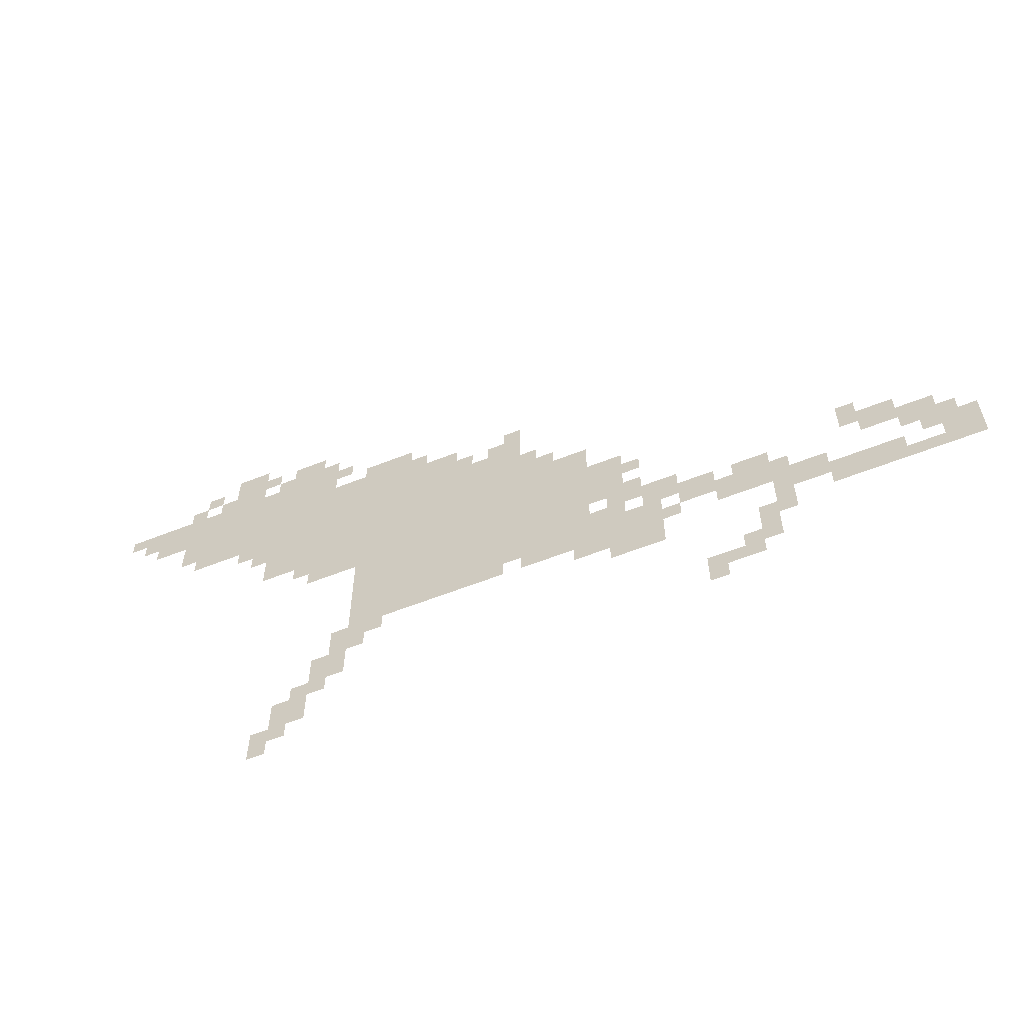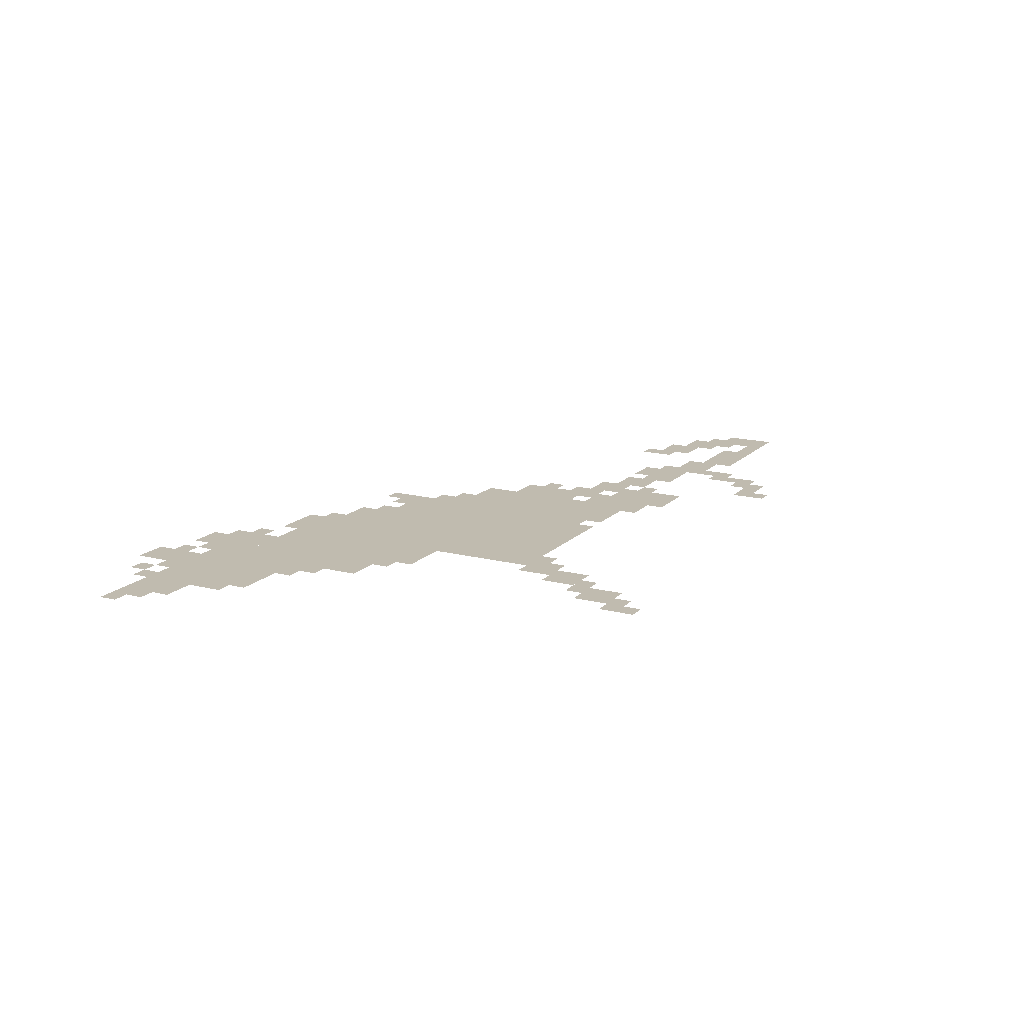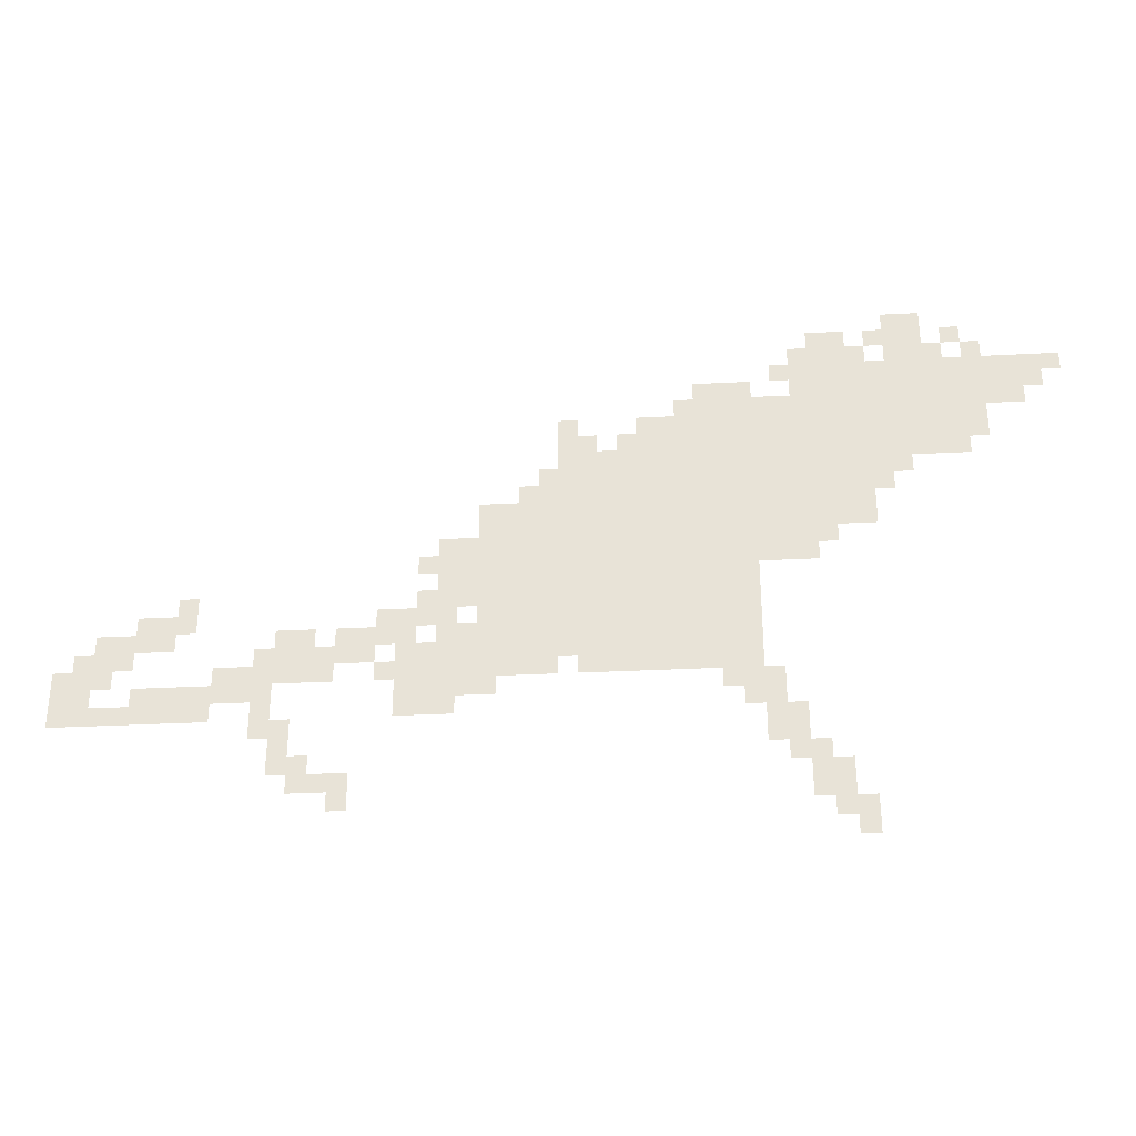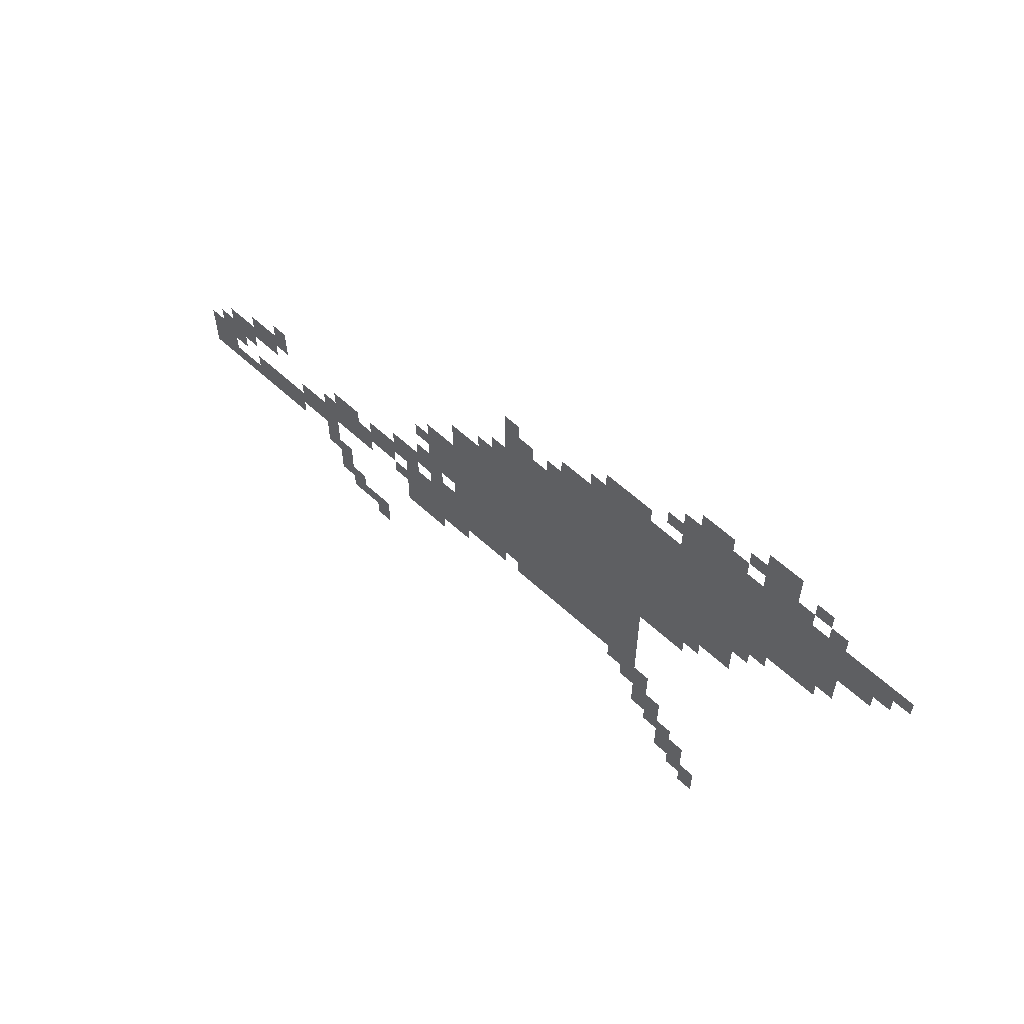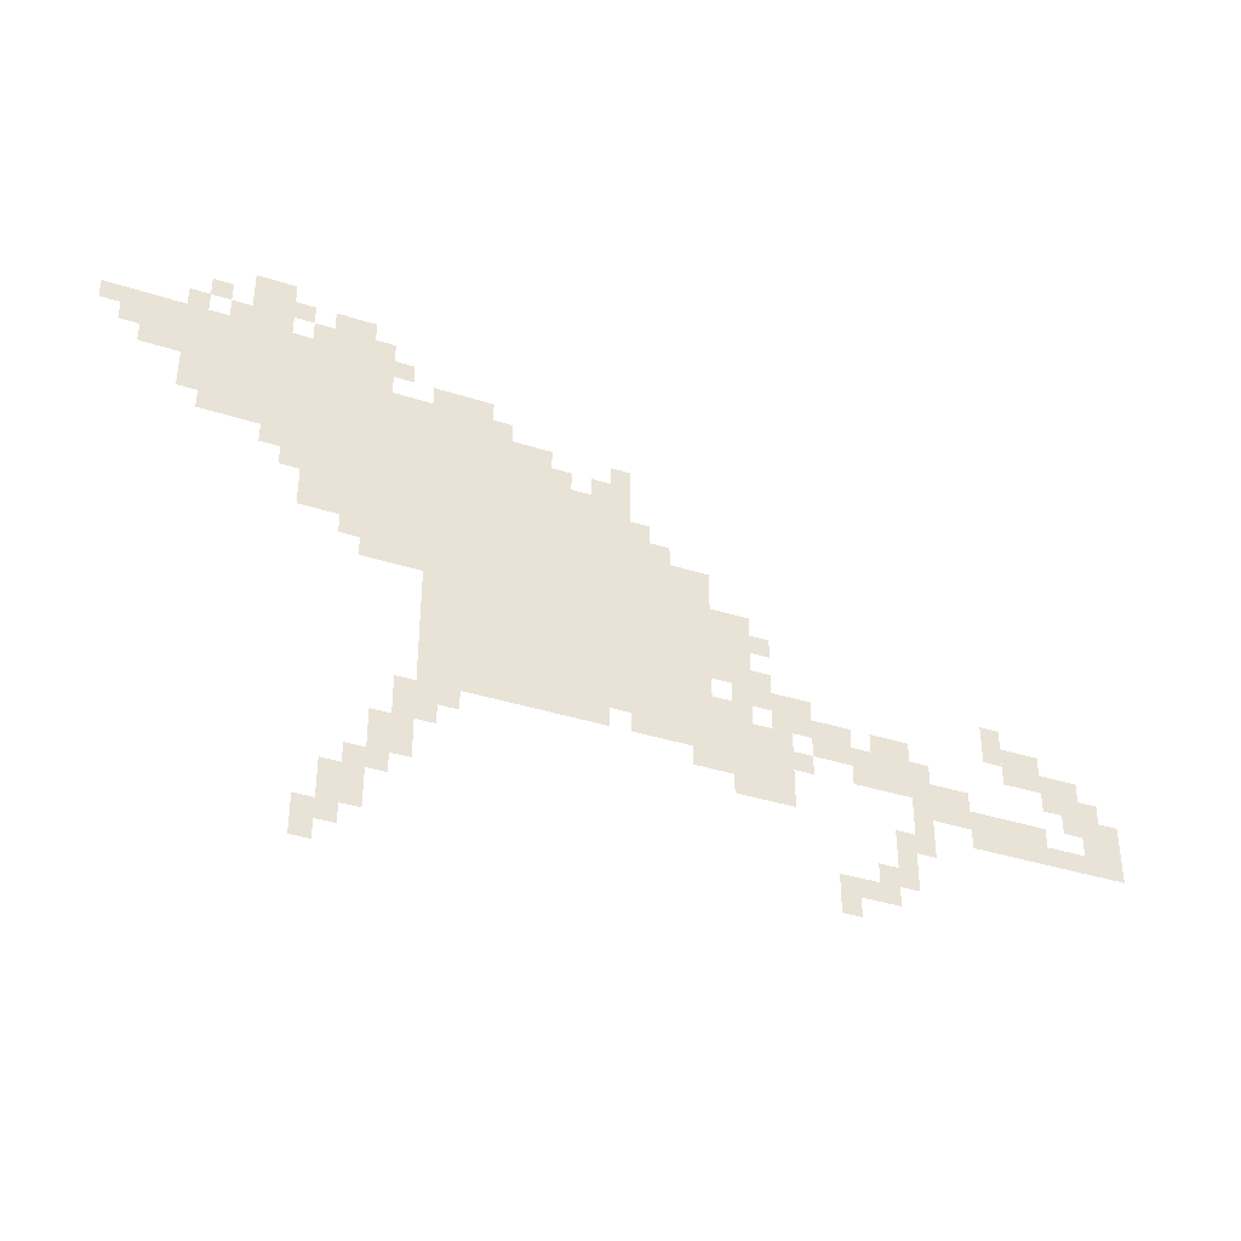
<metadata>
{"format":"obj","ext":"obj","renderer":"f3d","projection":"perspective","resolution":1024,"background":"white","views":[{"elev":-58.7,"azim":22.3,"up":"+Y"},{"elev":16.0,"azim":-62.0,"up":"+Z"},{"elev":-31.9,"azim":-175.8,"up":"+Y"},{"elev":58.8,"azim":-136.3,"up":"+Y"},{"elev":-37.3,"azim":-22.5,"up":"+Y"}]}
</metadata>
<code>
g mojiaduoer_bj-mesh
v -1152 859 0
v -1152 1243 0
v -1472 1243 0
v -1472 859 0
v -1600 1243 0
v -1600 1339 0
v -1856 1339 0
v -1856 1243 0
v -1344 1243 0
v -1344 1339 0
v -1600 1339 0
v -1600 1243 0
v -1472 1019 0
v -1472 1243 0
v -1568 1243 0
v -1568 1019 0
v -1024 987 0
v -1024 1147 0
v -1152 1147 0
v -1152 987 0
v -1024 827 0
v -1024 987 0
v -1152 987 0
v -1152 827 0
v -1536 1339 0
v -1536 1403 0
v -1760 1403 0
v -1760 1339 0
v -896 763 0
v -896 891 0
v -992 891 0
v -992 763 0
v -1760 1339 0
v -1760 1403 0
v -1952 1403 0
v -1952 1339 0
v -960 955 0
v -960 1083 0
v -1024 1083 0
v -1024 955 0
v -480 763 0
v -480 827 0
v -608 827 0
v -608 763 0
v -608 795 0
v -608 859 0
v -704 859 0
v -704 795 0
v -1696 1403 0
v -1696 1499 0
v -1760 1499 0
v -1760 1403 0
v -352 763 0
v -352 859 0
v -416 859 0
v -416 763 0
v -704 827 0
v -704 923 0
v -768 923 0
v -768 827 0
v -1600 1147 0
v -1600 1243 0
v -1664 1243 0
v -1664 1147 0
v -1184 827 0
v -1184 859 0
v -1344 859 0
v -1344 827 0
v -480 891 0
v -480 955 0
v -544 955 0
v -544 891 0
v -864 891 0
v -864 955 0
v -928 955 0
v -928 891 0
v -416 859 0
v -416 923 0
v -480 923 0
v -480 859 0
v -1472 699 0
v -1472 763 0
v -1536 763 0
v -1536 699 0
v -1536 603 0
v -1536 667 0
v -1600 667 0
v -1600 603 0
v -800 859 0
v -800 923 0
v -864 923 0
v -864 859 0
v -1440 763 0
v -1440 827 0
v -1504 827 0
v -1504 763 0
v -1280 1243 0
v -1280 1307 0
v -1344 1307 0
v -1344 1243 0
v -1600 1083 0
v -1600 1147 0
v -1664 1147 0
v -1664 1083 0
v -1344 827 0
v -1344 859 0
v -1472 859 0
v -1472 827 0
v -1568 1403 0
v -1568 1467 0
v -1632 1467 0
v -1632 1403 0
v -1568 1051 0
v -1568 1147 0
v -1600 1147 0
v -1600 1051 0
v -1568 1147 0
v -1568 1243 0
v -1600 1243 0
v -1600 1147 0
v -1664 1211 0
v -1664 1243 0
v -1760 1243 0
v -1760 1211 0
v -928 923 0
v -928 987 0
v -960 987 0
v -960 923 0
v -960 891 0
v -960 955 0
v -992 955 0
v -992 891 0
v -544 923 0
v -544 987 0
v -576 987 0
v -576 923 0
v -1664 1147 0
v -1664 1211 0
v -1696 1211 0
v -1696 1147 0
v -1120 1147 0
v -1120 1211 0
v -1152 1211 0
v -1152 1147 0
v -1504 667 0
v -1504 699 0
v -1568 699 0
v -1568 667 0
v -672 731 0
v -672 795 0
v -704 795 0
v -704 731 0
v -1568 571 0
v -1568 603 0
v -1632 603 0
v -1632 571 0
v -768 827 0
v -768 891 0
v -800 891 0
v -800 827 0
v -416 763 0
v -416 795 0
v -480 795 0
v -480 763 0
v -1152 1243 0
v -1152 1307 0
v -1184 1307 0
v -1184 1243 0
v -992 795 0
v -992 859 0
v -1024 859 0
v -1024 795 0
v -1376 1339 0
v -1376 1371 0
v -1440 1371 0
v -1440 1339 0
v -1760 1211 0
v -1760 1243 0
v -1824 1243 0
v -1824 1211 0
v -992 859 0
v -992 923 0
v -1024 923 0
v -1024 859 0
v -704 699 0
v -704 763 0
v -736 763 0
v -736 699 0
v -1856 1307 0
v -1856 1339 0
v -1920 1339 0
v -1920 1307 0
v -736 635 0
v -736 667 0
v -800 667 0
v -800 635 0
v -416 827 0
v -416 859 0
v -448 859 0
v -448 827 0
v -384 859 0
v -384 891 0
v -416 891 0
v -416 859 0
v -672 859 0
v -672 891 0
v -704 891 0
v -704 859 0
v -1696 1179 0
v -1696 1211 0
v -1728 1211 0
v -1728 1179 0
v -1088 1147 0
v -1088 1179 0
v -1120 1179 0
v -1120 1147 0
v -928 1019 0
v -928 1051 0
v -960 1051 0
v -960 1019 0
v -1600 539 0
v -1600 571 0
v -1632 571 0
v -1632 539 0
v -800 603 0
v -800 635 0
v -832 635 0
v -832 603 0
v -736 667 0
v -736 699 0
v -768 699 0
v -768 667 0
v -864 827 0
v -864 859 0
v -896 859 0
v -896 827 0
v -1024 795 0
v -1024 827 0
v -1056 827 0
v -1056 795 0
v -1408 795 0
v -1408 827 0
v -1440 827 0
v -1440 795 0
v -1248 1243 0
v -1248 1275 0
v -1280 1275 0
v -1280 1243 0
v -1664 1435 0
v -1664 1467 0
v -1696 1467 0
v -1696 1435 0
v -1792 1435 0
v -1792 1467 0
v -1824 1467 0
v -1824 1435 0
v -1536 1403 0
v -1536 1435 0
v -1568 1435 0
v -1568 1403 0
v -800 635 0
v -800 667 0
v -832 667 0
v -832 635 0
v -704 667 0
v -704 699 0
v -736 699 0
v -736 667 0
v -1440 1339 0
v -1440 1371 0
v -1472 1371 0
v -1472 1339 0
v -1504 1371 0
v -1504 1403 0
v -1536 1403 0
v -1536 1371 0
v -1952 1371 0
v -1952 1403 0
v -1984 1403 0
v -1984 1371 0
v -1184 1243 0
v -1184 1275 0
v -1216 1275 0
v -1216 1243 0
v -1632 1403 0
v -1632 1435 0
v -1664 1435 0
v -1664 1403 0
v -1760 1403 0
v -1760 1435 0
v -1792 1435 0
v -1792 1403 0
v -1824 1403 0
v -1824 1435 0
v -1856 1435 0
v -1856 1403 0
g mojiaduoer_bj-mesh_0
f 3 2 1
f 1 4 3
f 7 6 5
f 5 8 7
f 11 10 9
f 9 12 11
f 15 14 13
f 13 16 15
f 19 18 17
f 17 20 19
f 23 22 21
f 21 24 23
f 27 26 25
f 25 28 27
f 31 30 29
f 29 32 31
f 35 34 33
f 33 36 35
f 39 38 37
f 37 40 39
f 43 42 41
f 41 44 43
f 47 46 45
f 45 48 47
f 51 50 49
f 49 52 51
f 55 54 53
f 53 56 55
f 59 58 57
f 57 60 59
f 63 62 61
f 61 64 63
f 67 66 65
f 65 68 67
f 71 70 69
f 69 72 71
f 75 74 73
f 73 76 75
f 79 78 77
f 77 80 79
f 83 82 81
f 81 84 83
f 87 86 85
f 85 88 87
f 91 90 89
f 89 92 91
f 95 94 93
f 93 96 95
f 99 98 97
f 97 100 99
f 103 102 101
f 101 104 103
f 107 106 105
f 105 108 107
f 111 110 109
f 109 112 111
f 115 114 113
f 113 116 115
f 119 118 117
f 117 120 119
f 123 122 121
f 121 124 123
f 127 126 125
f 125 128 127
f 131 130 129
f 129 132 131
f 135 134 133
f 133 136 135
f 139 138 137
f 137 140 139
f 143 142 141
f 141 144 143
f 147 146 145
f 145 148 147
f 151 150 149
f 149 152 151
f 155 154 153
f 153 156 155
f 159 158 157
f 157 160 159
f 163 162 161
f 161 164 163
f 167 166 165
f 165 168 167
f 171 170 169
f 169 172 171
f 175 174 173
f 173 176 175
f 179 178 177
f 177 180 179
f 183 182 181
f 181 184 183
f 187 186 185
f 185 188 187
f 191 190 189
f 189 192 191
f 195 194 193
f 193 196 195
f 199 198 197
f 197 200 199
f 203 202 201
f 201 204 203
f 207 206 205
f 205 208 207
f 211 210 209
f 209 212 211
f 215 214 213
f 213 216 215
f 219 218 217
f 217 220 219
f 223 222 221
f 221 224 223
f 227 226 225
f 225 228 227
f 231 230 229
f 229 232 231
f 235 234 233
f 233 236 235
f 239 238 237
f 237 240 239
f 243 242 241
f 241 244 243
f 247 246 245
f 245 248 247
f 251 250 249
f 249 252 251
f 255 254 253
f 253 256 255
f 259 258 257
f 257 260 259
f 263 262 261
f 261 264 263
f 267 266 265
f 265 268 267
f 271 270 269
f 269 272 271
f 275 274 273
f 273 276 275
f 279 278 277
f 277 280 279
f 283 282 281
f 281 284 283
f 287 286 285
f 285 288 287
f 291 290 289
f 289 292 291
f 295 294 293
f 293 296 295

</code>
